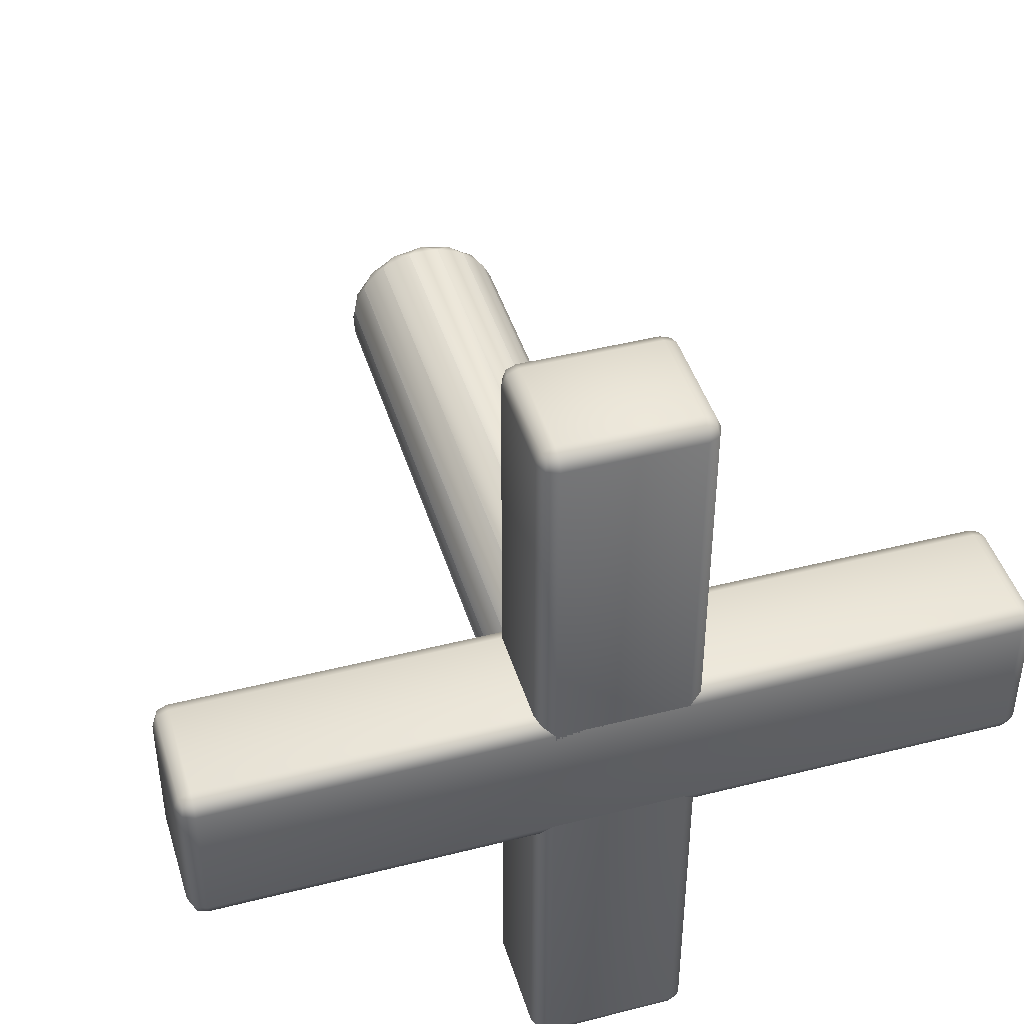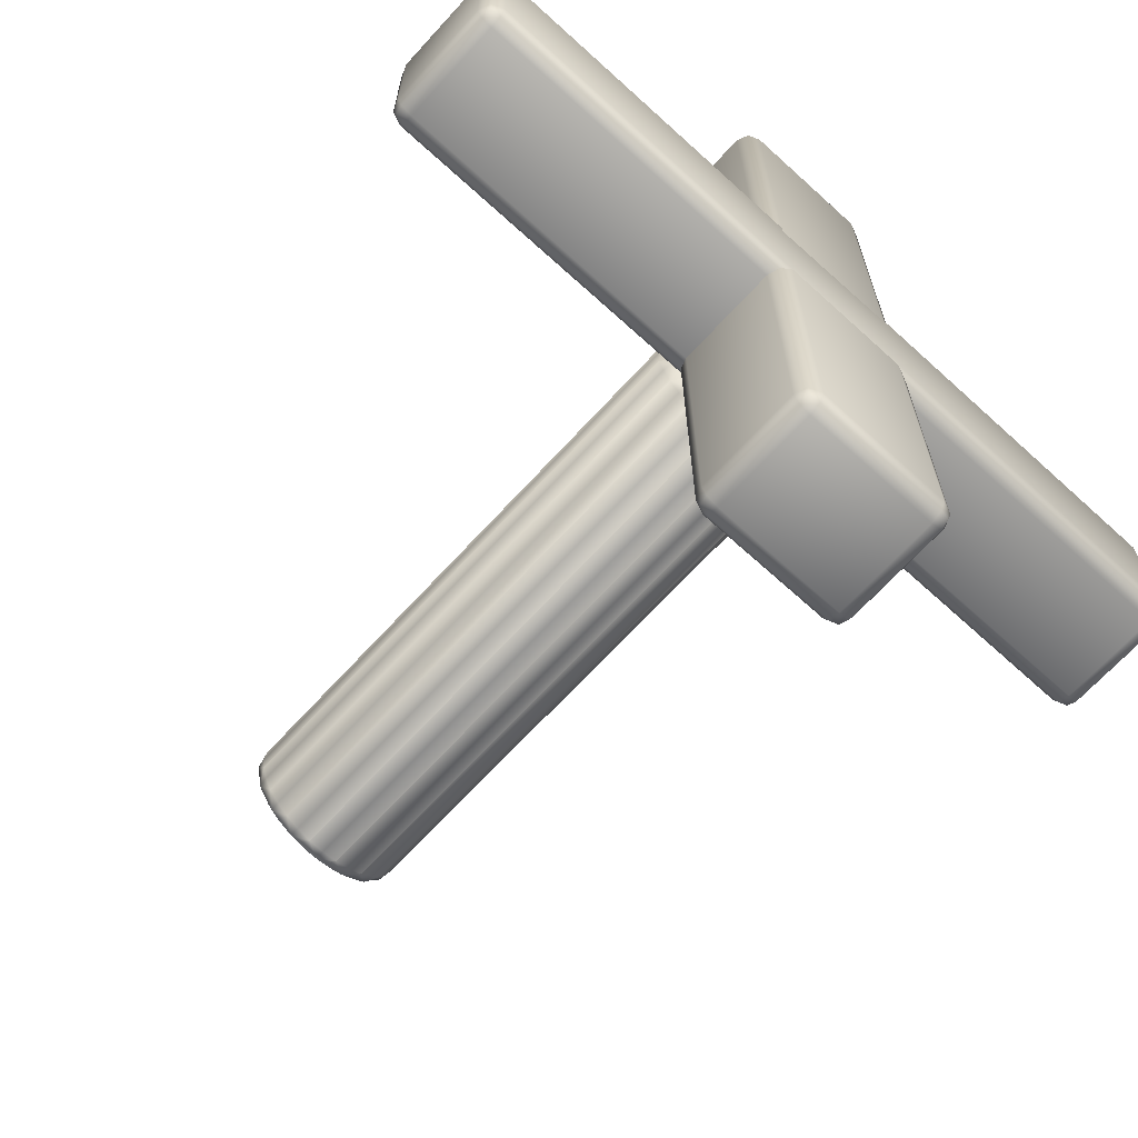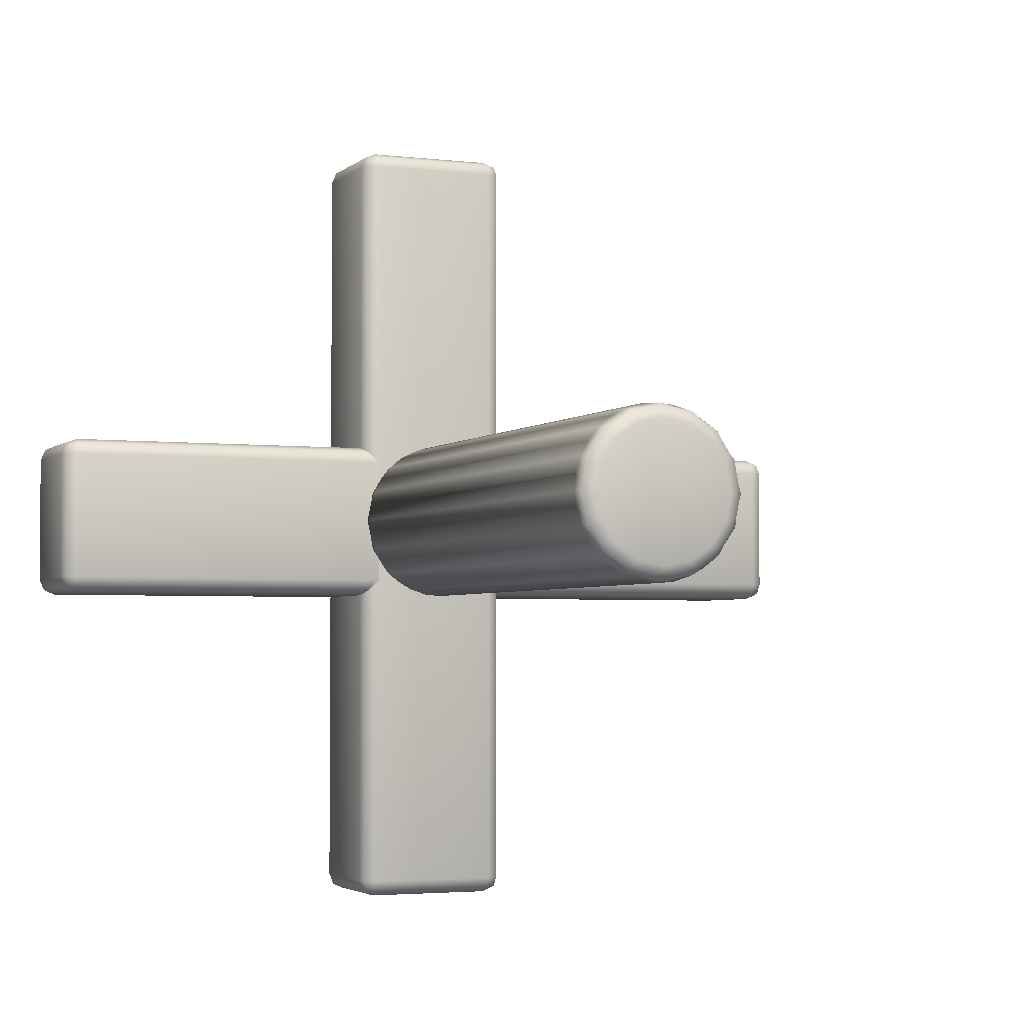
<metadata>
{"format":"obj","ext":"obj","renderer":"f3d","projection":"perspective","resolution":1024,"background":"white","views":[{"elev":44.1,"azim":-16.6,"up":"+Y"},{"elev":-67.5,"azim":-42.4,"up":"+Y"},{"elev":-3.2,"azim":157.3,"up":"+Y"}]}
</metadata>
<code>
v -0.9516 1.011 -2.422
v -0.9516 1.011 -2.376
v -0.9516 1.011 -2.376
v -0.9516 1.011 -2.422
v -0.9445 1.008 -2.422
v -0.9445 1.008 -2.376
v -0.9445 1.008 -2.376
v -0.9445 1.008 -2.422
v -0.9435 1.005 -2.422
v -0.9435 1.005 -2.376
v -0.9435 1.005 -2.376
v -0.9435 1.005 -2.422
v -0.9435 1.003 -2.422
v -0.9435 1.003 -2.376
v -0.9435 1.003 -2.376
v -0.9435 1.003 -2.422
v -0.9445 1 -2.422
v -0.9445 1 -2.376
v -0.9445 1 -2.376
v -0.9445 1 -2.422
v -0.9464 0.9982 -2.422
v -0.9464 0.9982 -2.376
v -0.9464 0.9982 -2.376
v -0.9464 0.9982 -2.422
v -0.9489 0.9972 -2.422
v -0.9489 0.9972 -2.376
v -0.9489 0.9972 -2.376
v -0.9489 0.9972 -2.422
v -0.9516 0.9972 -2.422
v -0.9516 0.9972 -2.376
v -0.9516 0.9972 -2.376
v -0.9516 0.9972 -2.422
v -0.9541 0.9982 -2.422
v -0.9541 0.9982 -2.376
v -0.9541 0.9982 -2.376
v -0.9541 0.9982 -2.422
v -0.956 1 -2.422
v -0.956 1 -2.376
v -0.956 1 -2.376
v -0.956 1 -2.422
v -0.957 1.003 -2.422
v -0.957 1.003 -2.376
v -0.957 1.003 -2.376
v -0.957 1.003 -2.422
v -0.957 1.005 -2.422
v -0.957 1.005 -2.376
v -0.957 1.005 -2.376
v -0.957 1.005 -2.422
v -0.956 1.008 -2.422
v -0.956 1.008 -2.376
v -0.956 1.008 -2.376
v -0.956 1.008 -2.422
v -0.9541 1.01 -2.422
v -0.9541 1.01 -2.376
v -0.9541 1.01 -2.376
v -0.9541 1.01 -2.422
v -0.9464 1.01 -2.422
v -0.9464 1.01 -2.376
v -0.9464 1.01 -2.376
v -0.9464 1.01 -2.422
v -0.9481 1.009 -2.375
v -0.9503 1.01 -2.375
v -0.9524 1.009 -2.375
v -0.9542 1.008 -2.375
v -0.9554 1.006 -2.375
v -0.9559 1.004 -2.375
v -0.9554 1.002 -2.375
v -0.9542 1 -2.375
v -0.9524 0.9987 -2.375
v -0.9503 0.9983 -2.375
v -0.9481 0.9987 -2.375
v -0.9463 1 -2.375
v -0.9451 1.002 -2.375
v -0.9446 1.004 -2.375
v -0.9451 1.006 -2.375
v -0.9463 1.008 -2.375
v -0.9848 1.009 -2.365
v -0.9848 1.009 -2.373
v -0.9848 0.9985 -2.373
v -0.9848 0.9985 -2.365
v -0.9489 1.011 -2.422
v -0.9489 1.011 -2.376
v -0.9489 1.011 -2.376
v -0.9489 1.011 -2.422
v -0.9835 0.9971 -2.365
v -0.9835 0.9971 -2.373
v -0.917 0.9971 -2.373
v -0.917 0.9971 -2.365
v -0.9157 1.009 -2.373
v -0.9157 1.009 -2.365
v -0.9157 0.9985 -2.365
v -0.9157 0.9985 -2.373
v -0.917 1.011 -2.365
v -0.917 1.011 -2.373
v -0.9835 1.011 -2.373
v -0.9835 1.011 -2.365
v -0.9835 1.009 -2.375
v -0.917 1.009 -2.375
v -0.917 0.9985 -2.375
v -0.9835 0.9985 -2.375
v -0.917 1.009 -2.364
v -0.9835 1.009 -2.364
v -0.9835 0.9985 -2.364
v -0.917 0.9985 -2.364
v -0.9448 1.038 -2.365
v -0.9448 1.038 -2.373
v -0.9557 1.038 -2.373
v -0.9557 1.038 -2.365
v -0.957 1.037 -2.365
v -0.957 1.037 -2.373
v -0.957 0.9711 -2.373
v -0.957 0.9711 -2.365
v -0.9448 0.9697 -2.373
v -0.9448 0.9697 -2.365
v -0.9557 0.9697 -2.365
v -0.9557 0.9697 -2.373
v -0.9435 0.9711 -2.365
v -0.9435 0.9711 -2.373
v -0.9435 1.037 -2.373
v -0.9435 1.037 -2.365
v -0.9448 1.037 -2.375
v -0.9448 0.9711 -2.375
v -0.9557 0.9711 -2.375
v -0.9557 1.037 -2.375
v -0.9448 0.9711 -2.364
v -0.9448 1.037 -2.364
v -0.9557 1.037 -2.364
v -0.9557 0.9711 -2.364
v -0.9503 1.01 -2.423
v -0.951 1.01 -2.423
v -0.9503 1.011 -2.423
v -0.9495 1.01 -2.423
v -0.9503 1.011 -2.422
v -0.9495 1.01 -2.375
v -0.9503 1.011 -2.375
v -0.951 1.01 -2.375
v -0.9503 1.011 -2.376
v -0.9481 1.009 -2.423
v -0.9485 1.01 -2.423
v -0.9477 1.01 -2.423
v -0.9471 1.01 -2.423
v -0.9476 1.01 -2.422
v -0.9471 1.01 -2.375
v -0.9477 1.01 -2.375
v -0.9485 1.01 -2.375
v -0.9476 1.01 -2.376
v -0.9463 1.008 -2.423
v -0.9462 1.009 -2.423
v -0.9455 1.009 -2.423
v -0.9452 1.008 -2.423
v -0.9454 1.009 -2.422
v -0.9452 1.008 -2.375
v -0.9455 1.009 -2.375
v -0.9462 1.009 -2.375
v -0.9454 1.009 -2.376
v -0.9451 1.006 -2.423
v -0.9446 1.007 -2.423
v -0.9441 1.006 -2.423
v -0.944 1.006 -2.423
v -0.9439 1.007 -2.422
v -0.944 1.006 -2.375
v -0.9441 1.006 -2.375
v -0.9446 1.007 -2.375
v -0.9439 1.007 -2.376
v -0.9446 1.004 -2.423
v -0.9438 1.005 -2.423
v -0.9436 1.004 -2.423
v -0.9438 1.003 -2.423
v -0.9434 1.004 -2.422
v -0.9438 1.003 -2.375
v -0.9436 1.004 -2.375
v -0.9438 1.005 -2.375
v -0.9434 1.004 -2.376
v -0.9451 1.002 -2.423
v -0.944 1.002 -2.423
v -0.9441 1.001 -2.423
v -0.9446 1.001 -2.423
v -0.9439 1.001 -2.422
v -0.9446 1.001 -2.375
v -0.9441 1.001 -2.375
v -0.944 1.002 -2.375
v -0.9439 1.001 -2.376
v -0.9463 1 -2.423
v -0.9452 0.9999 -2.423
v -0.9455 0.9992 -2.423
v -0.9462 0.9989 -2.423
v -0.9454 0.9991 -2.422
v -0.9462 0.9989 -2.375
v -0.9455 0.9992 -2.375
v -0.9452 0.9999 -2.375
v -0.9454 0.9991 -2.376
v -0.9481 0.9987 -2.423
v -0.9471 0.9982 -2.423
v -0.9477 0.9977 -2.423
v -0.9485 0.9977 -2.423
v -0.9476 0.9976 -2.422
v -0.9485 0.9977 -2.375
v -0.9477 0.9977 -2.375
v -0.9471 0.9982 -2.375
v -0.9476 0.9976 -2.376
v -0.9503 0.9983 -2.423
v -0.9495 0.9975 -2.423
v -0.9503 0.9972 -2.423
v -0.951 0.9975 -2.423
v -0.9503 0.9971 -2.422
v -0.951 0.9975 -2.375
v -0.9503 0.9972 -2.375
v -0.9495 0.9975 -2.375
v -0.9503 0.9971 -2.376
v -0.9524 0.9987 -2.423
v -0.9521 0.9977 -2.423
v -0.9528 0.9977 -2.423
v -0.9534 0.9982 -2.423
v -0.9529 0.9976 -2.422
v -0.9534 0.9982 -2.375
v -0.9528 0.9977 -2.375
v -0.9521 0.9977 -2.375
v -0.9529 0.9976 -2.376
v -0.9542 1 -2.423
v -0.9543 0.9989 -2.423
v -0.955 0.9992 -2.423
v -0.9553 0.9999 -2.423
v -0.9551 0.9991 -2.422
v -0.9553 0.9999 -2.375
v -0.955 0.9992 -2.375
v -0.9543 0.9989 -2.375
v -0.9551 0.9991 -2.376
v -0.9554 1.002 -2.423
v -0.9559 1.001 -2.423
v -0.9564 1.001 -2.423
v -0.9565 1.002 -2.423
v -0.9566 1.001 -2.422
v -0.9565 1.002 -2.375
v -0.9564 1.001 -2.375
v -0.9559 1.001 -2.375
v -0.9566 1.001 -2.376
v -0.9559 1.004 -2.423
v -0.9567 1.003 -2.423
v -0.957 1.004 -2.423
v -0.9567 1.005 -2.423
v -0.9571 1.004 -2.422
v -0.9567 1.005 -2.375
v -0.957 1.004 -2.375
v -0.9567 1.003 -2.375
v -0.9571 1.004 -2.376
v -0.9554 1.006 -2.423
v -0.9565 1.006 -2.423
v -0.9564 1.006 -2.423
v -0.9559 1.007 -2.423
v -0.9566 1.007 -2.422
v -0.9559 1.007 -2.375
v -0.9564 1.006 -2.375
v -0.9565 1.006 -2.375
v -0.9566 1.007 -2.376
v -0.9542 1.008 -2.423
v -0.9553 1.008 -2.423
v -0.955 1.009 -2.423
v -0.9543 1.009 -2.423
v -0.9551 1.009 -2.422
v -0.9543 1.009 -2.375
v -0.955 1.009 -2.375
v -0.9553 1.008 -2.375
v -0.9551 1.009 -2.376
v -0.9524 1.009 -2.423
v -0.9534 1.01 -2.423
v -0.9528 1.01 -2.423
v -0.9521 1.01 -2.423
v -0.9529 1.01 -2.422
v -0.9521 1.01 -2.375
v -0.9528 1.01 -2.375
v -0.9534 1.01 -2.375
v -0.9529 1.01 -2.376
v -0.9844 0.9985 -2.364
v -0.9843 0.9977 -2.364
v -0.9835 0.9975 -2.364
v -0.9844 0.9975 -2.365
v -0.9835 0.9975 -2.374
v -0.9843 0.9977 -2.374
v -0.9844 0.9985 -2.374
v -0.9844 0.9975 -2.373
v -0.9161 0.9975 -2.373
v -0.9163 0.9977 -2.374
v -0.9161 0.9985 -2.374
v -0.917 0.9975 -2.374
v -0.917 0.9975 -2.364
v -0.9163 0.9977 -2.364
v -0.9161 0.9985 -2.364
v -0.9161 0.9975 -2.365
v -0.9835 1.01 -2.364
v -0.9843 1.01 -2.364
v -0.9844 1.009 -2.364
v -0.9844 1.01 -2.365
v -0.9835 1.01 -2.374
v -0.9843 1.01 -2.374
v -0.9844 1.01 -2.373
v -0.9844 1.009 -2.374
v -0.9161 1.01 -2.373
v -0.9163 1.01 -2.374
v -0.917 1.01 -2.374
v -0.9161 1.009 -2.374
v -0.917 1.01 -2.364
v -0.9163 1.01 -2.364
v -0.9161 1.01 -2.365
v -0.9161 1.009 -2.364
v -0.9557 1.038 -2.364
v -0.9565 1.038 -2.364
v -0.9566 1.037 -2.364
v -0.9566 1.038 -2.365
v -0.9566 1.037 -2.374
v -0.9565 1.038 -2.374
v -0.9557 1.038 -2.374
v -0.9566 1.038 -2.373
v -0.9566 0.9701 -2.373
v -0.9565 0.9703 -2.374
v -0.9557 0.9701 -2.374
v -0.9566 0.9711 -2.374
v -0.9566 0.9711 -2.364
v -0.9565 0.9703 -2.364
v -0.9557 0.9701 -2.364
v -0.9566 0.9701 -2.365
v -0.9439 1.037 -2.364
v -0.9441 1.038 -2.364
v -0.9448 1.038 -2.364
v -0.9439 1.038 -2.365
v -0.9439 1.037 -2.374
v -0.9441 1.038 -2.374
v -0.9439 1.038 -2.373
v -0.9448 1.038 -2.374
v -0.9439 0.9701 -2.373
v -0.9441 0.9703 -2.374
v -0.9439 0.9711 -2.374
v -0.9448 0.9701 -2.374
v -0.9439 0.9711 -2.364
v -0.9441 0.9703 -2.364
v -0.9439 0.9701 -2.365
v -0.9448 0.9701 -2.364
f 1 2 3
f 1 3 4
f 5 6 7
f 5 7 8
f 9 10 11
f 9 11 12
f 13 14 15
f 13 15 16
f 17 18 19
f 17 19 20
f 21 22 23
f 21 23 24
f 25 26 27
f 25 27 28
f 29 30 31
f 29 31 32
f 33 34 35
f 33 35 36
f 37 38 39
f 37 39 40
f 41 42 43
f 41 43 44
f 45 46 47
f 45 47 48
f 49 50 51
f 49 51 52
f 53 54 55
f 53 55 56
f 57 58 59
f 57 59 60
f 61 62 63
f 61 63 64
f 61 64 65
f 61 65 66
f 61 66 67
f 61 67 68
f 61 68 69
f 61 69 70
f 61 70 71
f 61 71 72
f 61 72 73
f 61 73 74
f 61 74 75
f 61 75 76
f 77 78 79
f 77 79 80
f 81 82 83
f 81 83 84
f 85 86 87
f 85 87 88
f 89 90 91
f 89 91 92
f 93 94 95
f 93 95 96
f 97 98 99
f 97 99 100
f 101 102 103
f 101 103 104
f 105 106 107
f 105 107 108
f 109 110 111
f 109 111 112
f 113 114 115
f 113 115 116
f 117 118 119
f 117 119 120
f 121 122 123
f 121 123 124
f 125 126 127
f 125 127 128
f 129 130 131
f 129 131 132
f 4 133 131
f 4 131 130
f 81 132 131
f 81 131 133
f 62 134 135
f 62 135 136
f 82 137 135
f 82 135 134
f 3 136 135
f 3 135 137
f 138 139 140
f 138 140 141
f 84 142 140
f 84 140 139
f 57 141 140
f 57 140 142
f 61 143 144
f 61 144 145
f 58 146 144
f 58 144 143
f 83 145 144
f 83 144 146
f 147 148 149
f 147 149 150
f 60 151 149
f 60 149 148
f 5 150 149
f 5 149 151
f 76 152 153
f 76 153 154
f 6 155 153
f 6 153 152
f 59 154 153
f 59 153 155
f 156 157 158
f 156 158 159
f 8 160 158
f 8 158 157
f 9 159 158
f 9 158 160
f 75 161 162
f 75 162 163
f 10 164 162
f 10 162 161
f 7 163 162
f 7 162 164
f 165 166 167
f 165 167 168
f 12 169 167
f 12 167 166
f 13 168 167
f 13 167 169
f 74 170 171
f 74 171 172
f 14 173 171
f 14 171 170
f 11 172 171
f 11 171 173
f 174 175 176
f 174 176 177
f 16 178 176
f 16 176 175
f 17 177 176
f 17 176 178
f 73 179 180
f 73 180 181
f 18 182 180
f 18 180 179
f 15 181 180
f 15 180 182
f 183 184 185
f 183 185 186
f 20 187 185
f 20 185 184
f 21 186 185
f 21 185 187
f 72 188 189
f 72 189 190
f 22 191 189
f 22 189 188
f 19 190 189
f 19 189 191
f 192 193 194
f 192 194 195
f 24 196 194
f 24 194 193
f 25 195 194
f 25 194 196
f 71 197 198
f 71 198 199
f 26 200 198
f 26 198 197
f 23 199 198
f 23 198 200
f 201 202 203
f 201 203 204
f 28 205 203
f 28 203 202
f 29 204 203
f 29 203 205
f 70 206 207
f 70 207 208
f 30 209 207
f 30 207 206
f 27 208 207
f 27 207 209
f 210 211 212
f 210 212 213
f 32 214 212
f 32 212 211
f 33 213 212
f 33 212 214
f 69 215 216
f 69 216 217
f 34 218 216
f 34 216 215
f 31 217 216
f 31 216 218
f 219 220 221
f 219 221 222
f 36 223 221
f 36 221 220
f 37 222 221
f 37 221 223
f 68 224 225
f 68 225 226
f 38 227 225
f 38 225 224
f 35 226 225
f 35 225 227
f 228 229 230
f 228 230 231
f 40 232 230
f 40 230 229
f 41 231 230
f 41 230 232
f 67 233 234
f 67 234 235
f 42 236 234
f 42 234 233
f 39 235 234
f 39 234 236
f 237 238 239
f 237 239 240
f 44 241 239
f 44 239 238
f 45 240 239
f 45 239 241
f 66 242 243
f 66 243 244
f 46 245 243
f 46 243 242
f 43 244 243
f 43 243 245
f 246 247 248
f 246 248 249
f 48 250 248
f 48 248 247
f 49 249 248
f 49 248 250
f 65 251 252
f 65 252 253
f 50 254 252
f 50 252 251
f 47 253 252
f 47 252 254
f 255 256 257
f 255 257 258
f 52 259 257
f 52 257 256
f 53 258 257
f 53 257 259
f 64 260 261
f 64 261 262
f 54 263 261
f 54 261 260
f 51 262 261
f 51 261 263
f 264 265 266
f 264 266 267
f 56 268 266
f 56 266 265
f 1 267 266
f 1 266 268
f 63 269 270
f 63 270 271
f 2 272 270
f 2 270 269
f 55 271 270
f 55 270 272
f 103 273 274
f 103 274 275
f 80 276 274
f 80 274 273
f 85 275 274
f 85 274 276
f 100 277 278
f 100 278 279
f 86 280 278
f 86 278 277
f 79 279 278
f 79 278 280
f 92 281 282
f 92 282 283
f 87 284 282
f 87 282 281
f 99 283 282
f 99 282 284
f 104 285 286
f 104 286 287
f 88 288 286
f 88 286 285
f 91 287 286
f 91 286 288
f 102 289 290
f 102 290 291
f 96 292 290
f 96 290 289
f 77 291 290
f 77 290 292
f 95 293 294
f 95 294 295
f 97 296 294
f 97 294 293
f 78 295 294
f 78 294 296
f 94 297 298
f 94 298 299
f 89 300 298
f 89 298 297
f 98 299 298
f 98 298 300
f 93 301 302
f 93 302 303
f 101 304 302
f 101 302 301
f 90 303 302
f 90 302 304
f 127 305 306
f 127 306 307
f 108 308 306
f 108 306 305
f 109 307 306
f 109 306 308
f 124 309 310
f 124 310 311
f 110 312 310
f 110 310 309
f 107 311 310
f 107 310 312
f 116 313 314
f 116 314 315
f 111 316 314
f 111 314 313
f 123 315 314
f 123 314 316
f 128 317 318
f 128 318 319
f 112 320 318
f 112 318 317
f 115 319 318
f 115 318 320
f 126 321 322
f 126 322 323
f 120 324 322
f 120 322 321
f 105 323 322
f 105 322 324
f 119 325 326
f 119 326 327
f 121 328 326
f 121 326 325
f 106 327 326
f 106 326 328
f 118 329 330
f 118 330 331
f 113 332 330
f 113 330 329
f 122 331 330
f 122 330 332
f 117 333 334
f 117 334 335
f 125 336 334
f 125 334 333
f 114 335 334
f 114 334 336
f 81 84 139
f 81 139 132
f 132 139 138
f 132 138 129
f 83 82 134
f 83 134 145
f 145 134 62
f 145 62 61
f 4 3 137
f 4 137 133
f 133 137 82
f 133 82 81
f 58 57 142
f 58 142 146
f 146 142 84
f 146 84 83
f 57 60 148
f 57 148 141
f 141 148 147
f 141 147 138
f 59 58 143
f 59 143 154
f 154 143 61
f 154 61 76
f 6 5 151
f 6 151 155
f 155 151 60
f 155 60 59
f 5 8 157
f 5 157 150
f 150 157 156
f 150 156 147
f 7 6 152
f 7 152 163
f 163 152 76
f 163 76 75
f 10 9 160
f 10 160 164
f 164 160 8
f 164 8 7
f 9 12 166
f 9 166 159
f 159 166 165
f 159 165 156
f 11 10 161
f 11 161 172
f 172 161 75
f 172 75 74
f 14 13 169
f 14 169 173
f 173 169 12
f 173 12 11
f 13 16 175
f 13 175 168
f 168 175 174
f 168 174 165
f 15 14 170
f 15 170 181
f 181 170 74
f 181 74 73
f 18 17 178
f 18 178 182
f 182 178 16
f 182 16 15
f 17 20 184
f 17 184 177
f 177 184 183
f 177 183 174
f 19 18 179
f 19 179 190
f 190 179 73
f 190 73 72
f 22 21 187
f 22 187 191
f 191 187 20
f 191 20 19
f 21 24 193
f 21 193 186
f 186 193 192
f 186 192 183
f 23 22 188
f 23 188 199
f 199 188 72
f 199 72 71
f 26 25 196
f 26 196 200
f 200 196 24
f 200 24 23
f 25 28 202
f 25 202 195
f 195 202 201
f 195 201 192
f 27 26 197
f 27 197 208
f 208 197 71
f 208 71 70
f 30 29 205
f 30 205 209
f 209 205 28
f 209 28 27
f 29 32 211
f 29 211 204
f 204 211 210
f 204 210 201
f 31 30 206
f 31 206 217
f 217 206 70
f 217 70 69
f 34 33 214
f 34 214 218
f 218 214 32
f 218 32 31
f 33 36 220
f 33 220 213
f 213 220 219
f 213 219 210
f 35 34 215
f 35 215 226
f 226 215 69
f 226 69 68
f 38 37 223
f 38 223 227
f 227 223 36
f 227 36 35
f 37 40 229
f 37 229 222
f 222 229 228
f 222 228 219
f 39 38 224
f 39 224 235
f 235 224 68
f 235 68 67
f 42 41 232
f 42 232 236
f 236 232 40
f 236 40 39
f 41 44 238
f 41 238 231
f 231 238 237
f 231 237 228
f 43 42 233
f 43 233 244
f 244 233 67
f 244 67 66
f 46 45 241
f 46 241 245
f 245 241 44
f 245 44 43
f 45 48 247
f 45 247 240
f 240 247 246
f 240 246 237
f 47 46 242
f 47 242 253
f 253 242 66
f 253 66 65
f 50 49 250
f 50 250 254
f 254 250 48
f 254 48 47
f 49 52 256
f 49 256 249
f 249 256 255
f 249 255 246
f 51 50 251
f 51 251 262
f 262 251 65
f 262 65 64
f 54 53 259
f 54 259 263
f 263 259 52
f 263 52 51
f 53 56 265
f 53 265 258
f 258 265 264
f 258 264 255
f 55 54 260
f 55 260 271
f 271 260 64
f 271 64 63
f 2 1 268
f 2 268 272
f 272 268 56
f 272 56 55
f 1 4 130
f 1 130 267
f 267 130 129
f 267 129 264
f 3 2 269
f 3 269 136
f 136 269 63
f 136 63 62
f 103 102 291
f 103 291 273
f 273 291 77
f 273 77 80
f 96 95 295
f 96 295 292
f 292 295 78
f 292 78 77
f 97 100 279
f 97 279 296
f 296 279 79
f 296 79 78
f 86 85 276
f 86 276 280
f 280 276 80
f 280 80 79
f 95 94 299
f 95 299 293
f 293 299 98
f 293 98 97
f 89 92 283
f 89 283 300
f 300 283 99
f 300 99 98
f 87 86 277
f 87 277 284
f 284 277 100
f 284 100 99
f 94 93 303
f 94 303 297
f 297 303 90
f 297 90 89
f 101 104 287
f 101 287 304
f 304 287 91
f 304 91 90
f 88 87 281
f 88 281 288
f 288 281 92
f 288 92 91
f 93 96 289
f 93 289 301
f 301 289 102
f 301 102 101
f 85 88 285
f 85 285 275
f 275 285 104
f 275 104 103
f 127 126 323
f 127 323 305
f 305 323 105
f 305 105 108
f 120 119 327
f 120 327 324
f 324 327 106
f 324 106 105
f 121 124 311
f 121 311 328
f 328 311 107
f 328 107 106
f 110 109 308
f 110 308 312
f 312 308 108
f 312 108 107
f 119 118 331
f 119 331 325
f 325 331 122
f 325 122 121
f 113 116 315
f 113 315 332
f 332 315 123
f 332 123 122
f 111 110 309
f 111 309 316
f 316 309 124
f 316 124 123
f 118 117 335
f 118 335 329
f 329 335 114
f 329 114 113
f 125 128 319
f 125 319 336
f 336 319 115
f 336 115 114
f 112 111 313
f 112 313 320
f 320 313 116
f 320 116 115
f 117 120 321
f 117 321 333
f 333 321 126
f 333 126 125
f 109 112 317
f 109 317 307
f 307 317 128
f 307 128 127
f 129 138 147
f 129 147 156
f 129 156 165
f 129 165 174
f 129 174 183
f 129 183 192
f 129 192 201
f 129 201 210
f 129 210 219
f 129 219 228
f 129 228 237
f 129 237 246
f 129 246 255
f 129 255 264

</code>
